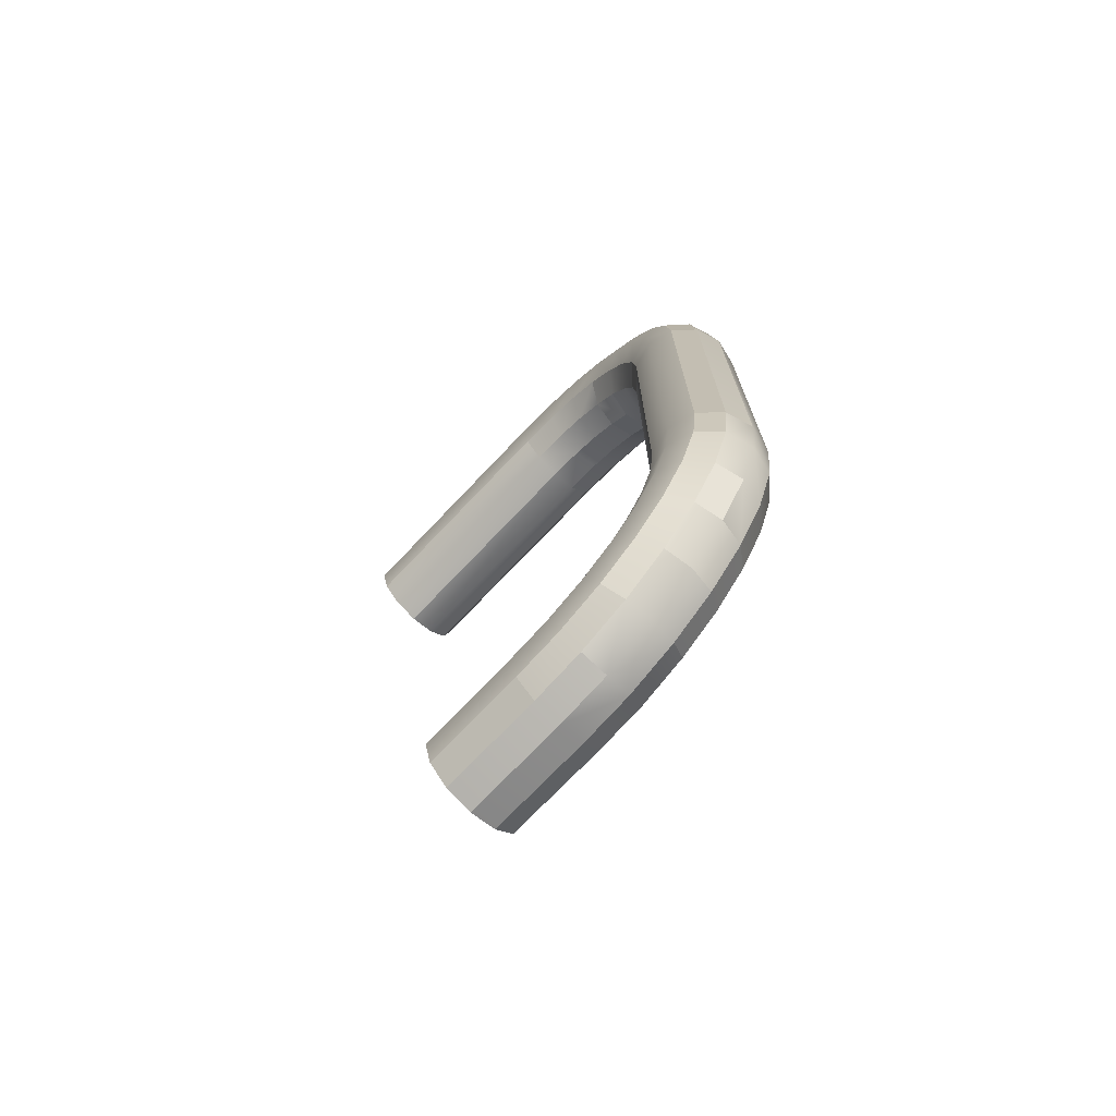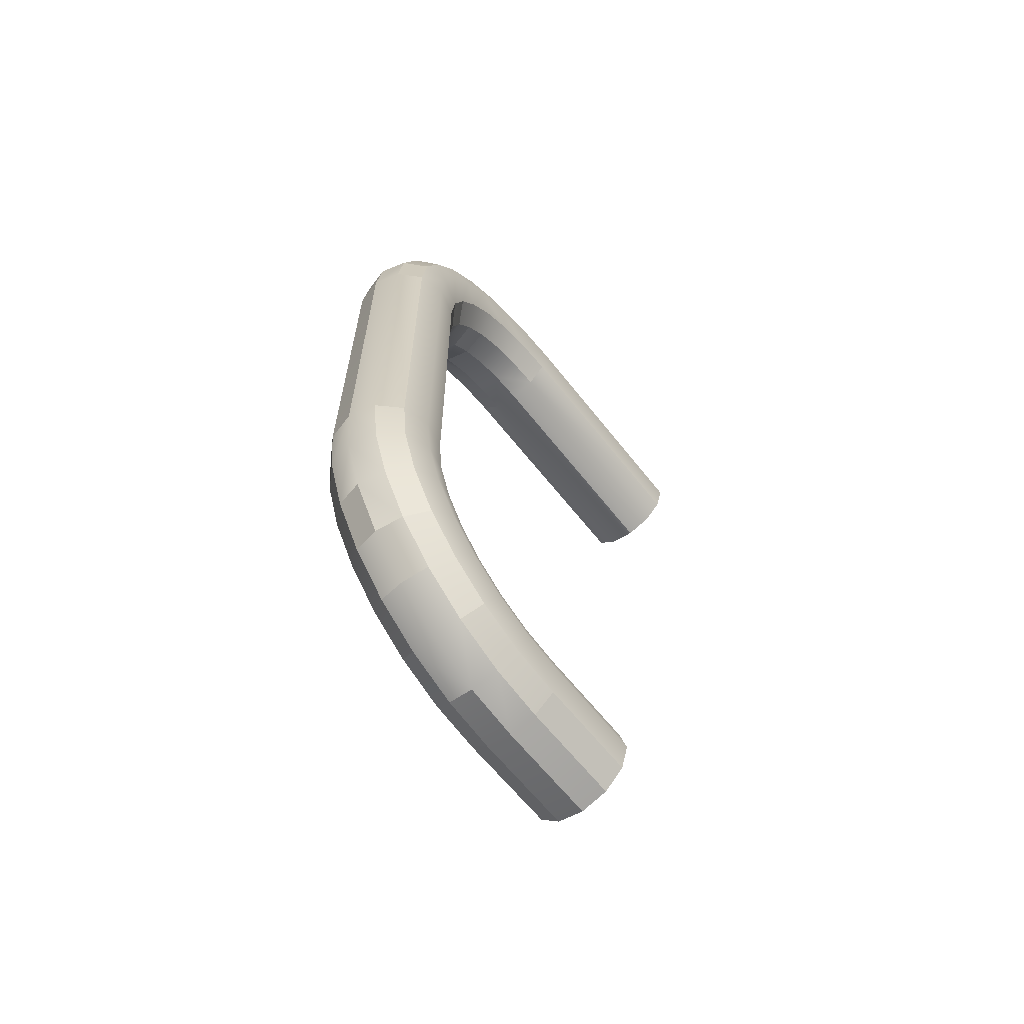
<metadata>
{"format":"obj","ext":"obj","renderer":"f3d","projection":"perspective","resolution":1024,"background":"white","views":[{"elev":-72.3,"azim":-43.4,"up":"+Z"},{"elev":-63.4,"azim":38.2,"up":"+Z"}]}
</metadata>
<code>
o SM_Window_Handle25
v -0.004 0.02625 0.007059
v -0.006928 -0.01137 0.00413
v -0.004 -0.01154 0.007059
v -0.006928 0.02625 0.00413
v 0 -0.03484 -0.000153
v 0 -0.0407 -0.006019
v 0.004 -0.03986 -0.006693
v 0.004 -0.03416 -0.000994
v 0.006929 -0.02603 0.00071
v 0.006929 -0.03232 -0.003292
v 0.004 -0.02732 0.003356
v 0.006929 -0.0189 0.003262
v 0.004 -0.01957 0.006133
v 0.004 -0.01154 0.007059
v 0.006929 -0.01137 0.00413
v 0 -0.02815 -0.01609
v 0.004 -0.02544 -0.01187
v 0.004 -0.02899 -0.01541
v 0 -0.02477 -0.01271
v 0 -0.03484 -0.000153
v -0.004 -0.03986 -0.006693
v 0 -0.0407 -0.006019
v -0.004 -0.03416 -0.000994
v 0.004 -0.03341 -0.02446
v 0.004 -0.03169 -0.01966
v 0.006929 -0.03433 -0.01836
v 0.006929 -0.03628 -0.02379
v -0.006928 -0.04412 -0.02196
v -0.004 -0.04421 -0.01353
v -0.006928 -0.04157 -0.01483
v -0.004 -0.04699 -0.02129
v 0.006929 -0.04412 -0.02196
v 0.004 -0.04791 -0.02932
v 0.006929 -0.04499 -0.02948
v 0.004 -0.04699 -0.02129
v 0.004 -0.03341 -0.02446
v 0.006929 -0.03699 -0.02994
v 0.004 -0.03406 -0.03011
v 0.006929 -0.03628 -0.02379
v -0.004 -0.03341 -0.02446
v -0.004 -0.03406 -0.03011
v -0.006928 -0.03699 -0.02994
v -0.006928 -0.03628 -0.02379
v -0.004 -0.04791 -0.02932
v -0.004 -0.04699 -0.02129
v -0.006928 -0.04412 -0.02196
v -0.006928 -0.04499 -0.02948
v -0.004 -0.04791 -0.08605
v -0.004 -0.04791 -0.02932
v -0.006928 -0.04499 -0.02948
v -0.006928 -0.04499 -0.08588
v 0.006929 -0.03699 -0.08542
v 0.006929 -0.03628 -0.09158
v 0.004 -0.03341 -0.09091
v 0.004 -0.03406 -0.08525
v -0.004 -0.04791 -0.08605
v -0.006928 -0.04412 -0.09341
v -0.004 -0.04699 -0.09408
v -0.006928 -0.04499 -0.08588
v 0 -0.04518 -0.1023
v -0.004 -0.03986 -0.1087
v 0 -0.0407 -0.1093
v -0.004 -0.04421 -0.1018
v 0.004 -0.02544 -0.1035
v 0 -0.02815 -0.09928
v 0.004 -0.02899 -0.09995
v 0 -0.02477 -0.1027
v -0.004 -0.02544 -0.1035
v 0 -0.02815 -0.09928
v 0 -0.02477 -0.1027
v -0.004 -0.02899 -0.09995
v 0.006929 -0.01137 -0.1195
v 0.004 0.003965 -0.1224
v 0.006929 0.003965 -0.1195
v 0.004 -0.01154 -0.1224
v 0.006929 0.003965 -0.1115
v 0.004 -0.01074 -0.1086
v 0.006929 -0.01091 -0.1115
v 0.004 0.003965 -0.1086
v -0.006928 0.003965 -0.1115
v -0.004 -0.01074 -0.1086
v -0.004 0.003965 -0.1086
v -0.006928 -0.01091 -0.1115
v -0.004 0.003965 -0.1224
v -0.004 -0.01154 -0.1224
v -0.006928 -0.01137 -0.1195
v -0.006928 0.003965 -0.1195
v 0.006929 -0.01137 0.00413
v 0.006929 0.02625 0.00413
v 0.004 0.02625 0.007059
v 0.004 -0.01154 0.007059
v 0 0.02625 0.00813
v -0.004 -0.01154 0.007059
v -0.004 0.02625 0.007059
v 0 -0.0116 0.00813
v 0.004 -0.01957 0.006133
v -0.004 -0.01957 0.006133
v 0 -0.01981 0.007183
v 0.004 -0.02732 0.003356
v -0.004 -0.02732 0.003356
v 0 -0.0278 0.004325
v 0.004 -0.03416 -0.000994
v -0.004 -0.03416 -0.000994
v 0 -0.03484 -0.000153
v 0 -0.02477 -0.01271
v 0.004 -0.0212 -0.009168
v 0.004 -0.02544 -0.01187
v 0 -0.02072 -0.01014
v 0.004 -0.0164 -0.00745
v 0 -0.01615 -0.008501
v 0.004 -0.01074 -0.006798
v 0 -0.01068 -0.00787
v 0.004 0.02625 -0.006798
v 0 0.02625 -0.00787
v 0.006929 0.02625 -0.00387
v 0.006929 -0.01091 -0.00387
v -0.004 -0.0212 -0.009168
v 0 -0.02477 -0.01271
v -0.004 -0.02544 -0.01187
v 0 -0.02072 -0.01014
v -0.004 -0.0164 -0.00745
v 0 -0.01615 -0.008501
v -0.004 -0.01074 -0.006798
v 0 -0.01068 -0.00787
v -0.004 0.02625 -0.006798
v 0 0.02625 -0.00787
v -0.006928 0.02625 -0.00387
v -0.006928 -0.01091 -0.00387
v 0.004 -0.03416 -0.000994
v 0.006929 -0.03757 -0.008536
v 0.006929 -0.03232 -0.003292
v 0.004 -0.03986 -0.006693
v 0.006929 -0.04157 -0.01483
v 0.004 -0.04421 -0.01353
v 0.006929 -0.04412 -0.02196
v 0.004 -0.04699 -0.02129
v 0 -0.02815 -0.01609
v -0.004 -0.02544 -0.01187
v 0 -0.02477 -0.01271
v -0.004 -0.02899 -0.01541
v -0.006928 -0.02729 -0.00957
v -0.004 -0.0212 -0.009168
v -0.006928 -0.02249 -0.006521
v -0.004 -0.0164 -0.00745
v -0.006928 -0.01707 -0.00458
v -0.006928 -0.01091 -0.00387
v -0.004 -0.01074 -0.006798
v -0.004 -0.02899 -0.01541
v -0.006928 -0.02729 -0.00957
v -0.004 -0.02544 -0.01187
v -0.006928 -0.03129 -0.01357
v -0.004 -0.03169 -0.01966
v -0.006928 -0.03433 -0.01836
v -0.004 -0.03341 -0.02446
v -0.006928 -0.03628 -0.02379
v 0.004 -0.03169 -0.01966
v 0.006929 -0.03129 -0.01357
v 0.006929 -0.03433 -0.01836
v 0.004 -0.02899 -0.01541
v 0.006929 -0.02729 -0.00957
v 0.004 -0.02544 -0.01187
v 0.004 -0.0212 -0.009168
v 0.006929 -0.02249 -0.006521
v 0.004 -0.0164 -0.00745
v 0.006929 -0.01707 -0.00458
v 0.006929 -0.01091 -0.00387
v 0.004 -0.01074 -0.006798
v -0.004 -0.03986 -0.006693
v -0.006928 -0.04157 -0.01483
v -0.004 -0.04421 -0.01353
v -0.006928 -0.03757 -0.008536
v -0.004 -0.03416 -0.000994
v -0.006928 -0.03232 -0.003292
v -0.006928 -0.02603 0.00071
v -0.004 -0.02732 0.003356
v -0.006928 -0.0189 0.003262
v -0.004 -0.01957 0.006133
v -0.004 -0.01154 0.007059
v -0.006928 -0.01137 0.00413
v -0.004 -0.04791 -0.02932
v -0.004 -0.04791 -0.08605
v 0 -0.04899 -0.08611
v 0 -0.04899 -0.02925
v -0.004 -0.04699 -0.02129
v 0 -0.04804 -0.02105
v -0.004 -0.04421 -0.01353
v 0.004 -0.04421 -0.01353
v 0.004 -0.04699 -0.02129
v 0 -0.04518 -0.01306
v -0.004 -0.03986 -0.006693
v 0.004 -0.03986 -0.006693
v 0 -0.0407 -0.006019
v 0.006929 -0.03433 -0.097
v 0.004 -0.03341 -0.09091
v 0.006929 -0.03628 -0.09158
v 0.004 -0.03169 -0.09571
v 0.006929 -0.03129 -0.1018
v 0.004 -0.02899 -0.09995
v 0.006929 -0.02729 -0.1058
v 0.004 -0.02544 -0.1035
v 0.004 -0.0212 -0.1062
v 0.006929 -0.02249 -0.1088
v -0.004 -0.04421 -0.1018
v -0.004 -0.04699 -0.09408
v -0.006928 -0.04412 -0.09341
v -0.006928 -0.04157 -0.1005
v -0.004 -0.03986 -0.1087
v -0.006928 -0.03757 -0.1068
v -0.004 -0.03416 -0.1144
v -0.006928 -0.03232 -0.1121
v -0.006928 -0.02603 -0.1161
v -0.004 -0.02732 -0.1187
v 0.006929 -0.04157 -0.1005
v 0.004 -0.03986 -0.1087
v 0.006929 -0.03757 -0.1068
v 0.004 -0.04421 -0.1018
v 0.006929 -0.04412 -0.09341
v 0.004 -0.04699 -0.09408
v 0.004 -0.04791 -0.08605
v 0.006929 -0.04499 -0.08588
v 0.004 -0.01074 -0.1086
v 0 -0.01615 -0.1069
v 0.004 -0.0164 -0.1079
v 0 -0.01068 -0.1075
v 0.004 0.003965 -0.1086
v 0 0.003965 -0.1075
v 0 -0.0116 -0.1235
v 0 -0.01981 -0.1226
v -0.004 -0.01957 -0.1215
v -0.004 -0.01154 -0.1224
v 0 0.003965 -0.1235
v -0.004 0.003965 -0.1224
v 0.004 -0.01154 -0.1224
v 0 0.003965 -0.1235
v 0.004 0.003965 -0.1224
v 0 -0.0116 -0.1235
v 0.004 -0.01957 -0.1215
v 0 -0.01981 -0.1226
v 0.004 -0.02732 -0.1187
v -0.004 -0.02732 -0.1187
v -0.004 -0.01957 -0.1215
v 0 -0.0278 -0.1197
v 0.004 -0.03416 -0.1144
v -0.004 -0.03416 -0.1144
v 0 -0.03484 -0.1152
v -0.004 0.003965 -0.1086
v 0 -0.01068 -0.1075
v 0 0.003965 -0.1075
v -0.004 -0.01074 -0.1086
v 0 -0.01615 -0.1069
v -0.004 -0.0164 -0.1079
v 0 -0.02072 -0.1052
v 0.004 -0.0164 -0.1079
v -0.004 -0.0212 -0.1062
v 0.004 -0.0212 -0.1062
v 0 -0.02477 -0.1027
v -0.004 -0.02544 -0.1035
v 0.004 -0.02544 -0.1035
v 0 -0.04899 -0.02925
v 0.004 -0.04699 -0.02129
v 0 -0.04804 -0.02105
v 0.004 -0.04791 -0.02932
v 0.006929 -0.04499 -0.08588
v 0.006929 -0.04499 -0.02948
v 0.004 -0.04791 -0.08605
v 0 -0.04899 -0.08611
v 0.004 -0.04699 -0.09408
v -0.004 -0.04699 -0.09408
v -0.004 -0.04791 -0.08605
v 0 -0.04804 -0.09432
v -0.004 -0.04421 -0.1018
v 0.004 -0.04421 -0.1018
v 0 -0.04518 -0.1023
v 0.004 -0.03986 -0.1087
v 0 -0.0407 -0.1093
v -0.004 -0.03341 -0.09091
v -0.006928 -0.03699 -0.08542
v -0.004 -0.03406 -0.08525
v -0.006928 -0.03628 -0.09158
v -0.006928 -0.03433 -0.097
v -0.004 -0.03169 -0.09571
v -0.006928 -0.03129 -0.1018
v -0.004 -0.02899 -0.09995
v -0.006928 -0.02729 -0.1058
v -0.004 -0.02544 -0.1035
v -0.004 -0.0212 -0.1062
v -0.006928 -0.02249 -0.1088
v 0.004 -0.03986 -0.1087
v 0 -0.0407 -0.1093
v 0.004 -0.03416 -0.1144
v 0 -0.03484 -0.1152
v -0.004 -0.03416 -0.1144
v -0.004 -0.03986 -0.1087
v 0.004 -0.03416 -0.1144
v 0.006929 -0.03757 -0.1068
v 0.004 -0.03986 -0.1087
v 0.006929 -0.03232 -0.1121
v 0.006929 -0.02603 -0.1161
v 0.004 -0.02732 -0.1187
v 0.004 -0.02732 -0.1187
v 0.006929 -0.0189 -0.1186
v 0.006929 -0.02603 -0.1161
v 0.004 -0.01957 -0.1215
v 0.004 -0.01154 -0.1224
v 0.006929 -0.01137 -0.1195
v 0.006929 -0.02249 -0.1088
v 0.004 -0.0164 -0.1079
v 0.004 -0.0212 -0.1062
v 0.006929 -0.01707 -0.1108
v 0.006929 -0.01091 -0.1115
v 0.004 -0.01074 -0.1086
v -0.004 -0.0164 -0.1079
v -0.006928 -0.02249 -0.1088
v -0.004 -0.0212 -0.1062
v -0.006928 -0.01707 -0.1108
v -0.006928 -0.01091 -0.1115
v -0.004 -0.01074 -0.1086
v -0.006928 -0.0189 -0.1186
v -0.004 -0.02732 -0.1187
v -0.006928 -0.02603 -0.1161
v -0.004 -0.01957 -0.1215
v -0.004 -0.01154 -0.1224
v -0.006928 -0.01137 -0.1195
v 0.008 0.02625 0.00013
v 0.006929 -0.01091 -0.00387
v 0.006929 0.02625 -0.00387
v 0.008 -0.01114 0.00013
v 0.006929 0.02625 0.00413
v 0.006929 -0.01707 -0.00458
v 0.006929 -0.01137 0.00413
v 0.008 -0.01798 -0.000659
v 0.006929 -0.0189 0.003262
v 0.006929 -0.02603 0.00071
v 0.008 -0.02426 -0.002906
v 0.006929 -0.02249 -0.006521
v 0.006929 -0.03232 -0.003292
v 0.008 -0.0298 -0.006431
v 0.006929 -0.02729 -0.00957
v 0.006929 -0.03129 -0.01357
v 0.008 -0.03443 -0.01105
v 0.006929 -0.03757 -0.008536
v 0.006929 -0.03433 -0.01836
v 0.008 -0.03795 -0.0166
v 0.006929 -0.04157 -0.01483
v 0.006929 -0.03628 -0.02379
v 0.008 -0.0402 -0.02287
v 0.006929 -0.04412 -0.02196
v 0.006929 -0.04499 -0.02948
v 0.008 -0.04099 -0.02971
v 0.006929 -0.03699 -0.02994
v 0.006929 -0.03699 -0.08542
v 0.008 -0.04099 -0.08565
v 0.006929 -0.04499 -0.08588
v 0.006929 -0.03628 -0.09158
v 0.008 -0.0402 -0.09249
v 0.006929 -0.04412 -0.09341
v 0.006929 -0.04157 -0.1005
v 0.008 -0.03795 -0.09877
v 0.006929 -0.03433 -0.097
v 0.006929 -0.03757 -0.1068
v 0.008 -0.03443 -0.1043
v 0.006929 -0.03129 -0.1018
v 0.006929 -0.03232 -0.1121
v 0.008 -0.0298 -0.1089
v 0.006929 -0.02729 -0.1058
v 0.006929 -0.02249 -0.1088
v 0.008 -0.02426 -0.1125
v 0.006929 -0.02603 -0.1161
v 0.006929 -0.01707 -0.1108
v 0.008 -0.01798 -0.1147
v 0.006929 -0.0189 -0.1186
v 0.006929 -0.01137 -0.1195
v 0.008 -0.01114 -0.1155
v 0.006929 0.003965 -0.1195
v 0.006929 -0.01091 -0.1115
v 0.008 0.003965 -0.1155
v 0.006929 0.003965 -0.1115
v -0.006928 -0.01091 -0.00387
v -0.008 0.02625 0.00013
v -0.006928 0.02625 -0.00387
v -0.008 -0.01114 0.00013
v -0.006928 0.02625 0.00413
v -0.006928 -0.01707 -0.00458
v -0.006928 -0.01137 0.00413
v -0.008 -0.01798 -0.000659
v -0.006928 -0.0189 0.003262
v -0.006928 -0.02603 0.00071
v -0.008 -0.02426 -0.002906
v -0.006928 -0.02249 -0.006521
v -0.006928 -0.03232 -0.003292
v -0.008 -0.0298 -0.006431
v -0.006928 -0.02729 -0.00957
v -0.006928 -0.03129 -0.01357
v -0.008 -0.03443 -0.01105
v -0.006928 -0.03757 -0.008536
v -0.006928 -0.03433 -0.01836
v -0.008 -0.03795 -0.0166
v -0.006928 -0.04157 -0.01483
v -0.006928 -0.03628 -0.02379
v -0.008 -0.0402 -0.02287
v -0.006928 -0.04412 -0.02196
v -0.006928 -0.04499 -0.02948
v -0.008 -0.04099 -0.02971
v -0.006928 -0.03699 -0.02994
v -0.006928 -0.04499 -0.08588
v -0.008 -0.04099 -0.08565
v -0.006928 -0.03699 -0.08542
v -0.006928 -0.03628 -0.09158
v -0.008 -0.0402 -0.09249
v -0.006928 -0.04412 -0.09341
v -0.006928 -0.04157 -0.1005
v -0.008 -0.03795 -0.09877
v -0.006928 -0.03433 -0.097
v -0.006928 -0.03757 -0.1068
v -0.008 -0.03443 -0.1043
v -0.006928 -0.03129 -0.1018
v -0.006928 -0.03232 -0.1121
v -0.008 -0.0298 -0.1089
v -0.006928 -0.02729 -0.1058
v -0.006928 -0.02249 -0.1088
v -0.008 -0.02426 -0.1125
v -0.006928 -0.02603 -0.1161
v -0.006928 -0.01707 -0.1108
v -0.008 -0.01798 -0.1147
v -0.006928 -0.0189 -0.1186
v -0.006928 -0.01137 -0.1195
v -0.008 -0.01114 -0.1155
v -0.006928 0.003965 -0.1195
v -0.006928 -0.01091 -0.1115
v -0.008 0.003965 -0.1155
v -0.006928 0.003965 -0.1115
v 0.006929 -0.03699 -0.02994
v 0.006929 -0.03699 -0.08542
v 0.004 -0.03406 -0.08525
v 0.004 -0.03406 -0.03011
v 0 -0.03299 -0.08519
v 0 -0.03236 -0.09066
v 0.004 -0.03341 -0.09091
v 0 -0.03299 -0.03017
v 0 -0.03072 -0.09523
v 0.004 -0.03169 -0.09571
v -0.004 -0.03406 -0.08525
v 0.004 -0.02899 -0.09995
v 0 -0.02815 -0.09928
v -0.004 -0.03341 -0.09091
v -0.004 -0.03169 -0.09571
v -0.004 -0.02899 -0.09995
v -0.004 -0.03406 -0.03011
v -0.006928 -0.03699 -0.08542
v -0.006928 -0.03699 -0.02994
v 0 -0.03236 -0.02471
v -0.004 -0.03341 -0.02446
v 0.004 -0.03341 -0.02446
v 0 -0.03072 -0.02013
v -0.004 -0.03169 -0.01966
v 0.004 -0.03169 -0.01966
v 0 -0.02815 -0.01609
v -0.004 -0.02899 -0.01541
v 0.004 -0.02899 -0.01541
f 1 2 3
f 2 1 4
f 5 6 7
f 8 5 7
f 9 8 10
f 8 9 11
f 12 11 9
f 11 12 13
f 12 14 13
f 14 12 15
f 16 17 18
f 17 16 19
f 20 21 22
f 21 20 23
f 24 25 26
f 26 27 24
f 28 29 30
f 29 28 31
f 32 33 34
f 33 32 35
f 36 37 38
f 37 36 39
f 40 41 42
f 40 42 43
f 44 45 46
f 46 47 44
f 48 49 50
f 50 51 48
f 52 53 54
f 52 54 55
f 56 57 58
f 57 56 59
f 60 61 62
f 61 60 63
f 64 65 66
f 65 64 67
f 68 69 70
f 69 68 71
f 72 73 74
f 73 72 75
f 76 77 78
f 77 76 79
f 80 81 82
f 81 80 83
f 84 85 86
f 86 87 84
f 88 89 90
f 90 91 88
f 91 90 92
f 93 92 94
f 92 95 91
f 92 93 95
f 96 91 95
f 97 95 93
f 95 98 96
f 95 97 98
f 99 96 98
f 100 98 97
f 98 101 99
f 98 100 101
f 99 101 102
f 103 101 100
f 101 104 102
f 101 103 104
f 105 106 107
f 106 105 108
f 108 109 106
f 109 108 110
f 110 111 109
f 111 110 112
f 113 112 114
f 112 113 111
f 115 111 113
f 111 115 116
f 117 118 119
f 118 117 120
f 121 120 117
f 120 121 122
f 123 122 121
f 122 123 124
f 124 125 126
f 125 124 123
f 123 127 125
f 127 123 128
f 129 130 131
f 130 129 132
f 133 130 132
f 133 132 134
f 135 133 134
f 134 136 135
f 137 138 139
f 138 137 140
f 141 142 138
f 142 141 143
f 143 144 142
f 144 143 145
f 146 144 145
f 144 146 147
f 148 149 150
f 149 148 151
f 152 151 148
f 151 152 153
f 154 153 152
f 153 154 155
f 156 157 158
f 156 159 157
f 159 160 157
f 160 159 161
f 162 160 161
f 160 162 163
f 164 163 162
f 163 164 165
f 164 166 165
f 166 164 167
f 168 169 170
f 169 168 171
f 172 171 168
f 171 172 173
f 172 174 173
f 174 172 175
f 175 176 174
f 176 175 177
f 178 176 177
f 176 178 179
f 180 181 182
f 182 183 180
f 184 180 183
f 183 185 184
f 186 184 185
f 187 185 188
f 185 189 186
f 185 187 189
f 190 186 189
f 191 189 187
f 192 190 189
f 189 191 192
f 193 194 195
f 194 193 196
f 197 196 193
f 196 197 198
f 199 198 197
f 198 199 200
f 199 201 200
f 201 199 202
f 203 204 205
f 203 205 206
f 207 203 206
f 207 206 208
f 209 207 208
f 209 208 210
f 211 209 210
f 209 211 212
f 213 214 215
f 214 213 216
f 217 216 213
f 216 217 218
f 219 218 217
f 217 220 219
f 221 222 223
f 222 221 224
f 225 224 221
f 224 225 226
f 227 228 229
f 229 230 227
f 231 227 230
f 230 232 231
f 233 234 235
f 234 233 236
f 237 236 233
f 236 237 238
f 239 238 237
f 240 241 238
f 238 239 242
f 238 242 240
f 243 242 239
f 244 240 242
f 242 243 245
f 245 244 242
f 246 247 248
f 247 246 249
f 249 250 247
f 250 249 251
f 251 252 250
f 252 253 250
f 252 251 254
f 253 252 255
f 254 256 252
f 256 255 252
f 256 254 257
f 255 256 258
f 259 260 261
f 260 259 262
f 263 264 262
f 262 265 263
f 265 262 259
f 259 266 265
f 267 265 266
f 268 266 269
f 266 270 267
f 266 268 270
f 271 270 268
f 272 267 270
f 270 271 273
f 270 273 272
f 272 273 274
f 273 275 274
f 276 277 278
f 277 276 279
f 280 279 276
f 280 276 281
f 282 280 281
f 282 281 283
f 284 282 283
f 284 283 285
f 286 284 285
f 284 286 287
f 288 289 290
f 289 291 290
f 289 292 291
f 292 289 293
f 294 295 296
f 295 294 297
f 294 298 297
f 298 294 299
f 300 301 302
f 301 300 303
f 304 301 303
f 301 304 305
f 306 307 308
f 307 306 309
f 310 307 309
f 307 310 311
f 312 313 314
f 313 312 315
f 312 316 315
f 316 312 317
f 318 319 320
f 319 318 321
f 318 322 321
f 322 318 323
f 324 325 326
f 325 324 327
f 328 327 324
f 327 329 325
f 328 330 327
f 330 331 327
f 329 327 331
f 331 330 332
f 333 331 332
f 334 329 331
f 331 333 334
f 329 334 335
f 336 334 333
f 337 335 334
f 334 336 337
f 335 337 338
f 337 339 338
f 336 340 337
f 339 337 340
f 340 336 341
f 340 342 339
f 343 340 341
f 342 340 343
f 343 341 344
f 345 342 343
f 346 343 344
f 343 346 345
f 344 347 346
f 348 346 347
f 349 345 346
f 346 348 349
f 345 349 350
f 351 350 349
f 352 349 348
f 349 352 351
f 348 353 352
f 351 352 354
f 353 355 352
f 352 355 354
f 353 356 355
f 357 355 356
f 358 354 355
f 355 357 358
f 354 358 359
f 360 358 357
f 361 359 358
f 358 360 361
f 359 361 362
f 363 361 360
f 364 362 361
f 361 363 364
f 362 364 365
f 364 366 365
f 363 367 364
f 366 364 367
f 367 363 368
f 367 369 366
f 368 370 367
f 369 367 370
f 370 368 371
f 372 370 371
f 373 369 370
f 370 372 373
f 374 373 372
f 369 373 375
f 373 374 376
f 376 375 373
f 375 376 377
f 378 379 380
f 379 378 381
f 381 382 379
f 383 381 378
f 382 381 384
f 385 384 381
f 381 383 385
f 384 385 386
f 385 387 386
f 383 388 385
f 387 385 388
f 388 383 389
f 388 390 387
f 389 391 388
f 390 388 391
f 391 389 392
f 393 391 392
f 394 390 391
f 391 393 394
f 390 394 395
f 396 394 393
f 397 395 394
f 394 396 397
f 395 397 398
f 399 397 396
f 400 398 397
f 397 399 400
f 398 400 401
f 400 402 401
f 400 399 403
f 400 403 402
f 399 404 403
f 405 402 403
f 406 403 404
f 403 406 405
f 404 407 406
f 408 406 407
f 409 405 406
f 406 408 409
f 405 409 410
f 411 410 409
f 412 409 408
f 411 409 412
f 412 408 413
f 414 411 412
f 415 412 413
f 414 412 415
f 415 413 416
f 417 414 415
f 416 418 415
f 417 415 418
f 418 416 419
f 420 418 419
f 421 417 418
f 418 420 421
f 417 421 422
f 423 421 420
f 424 422 421
f 421 423 424
f 422 424 425
f 424 426 425
f 423 427 424
f 426 424 427
f 427 428 426
f 427 423 429
f 427 430 428
f 429 430 427
f 429 431 430
f 432 433 434
f 434 435 432
f 435 434 436
f 436 434 437
f 434 438 437
f 436 439 435
f 437 438 440
f 438 441 440
f 437 442 436
f 441 443 444
f 440 441 444
f 442 437 445
f 440 445 437
f 445 440 446
f 444 446 440
f 446 444 447
f 448 436 442
f 436 448 439
f 448 442 449
f 449 450 448
f 451 439 448
f 451 435 439
f 452 451 448
f 435 451 453
f 454 451 452
f 454 453 451
f 455 454 452
f 453 454 456
f 457 454 455
f 457 456 454
f 458 457 455
f 456 457 459

</code>
